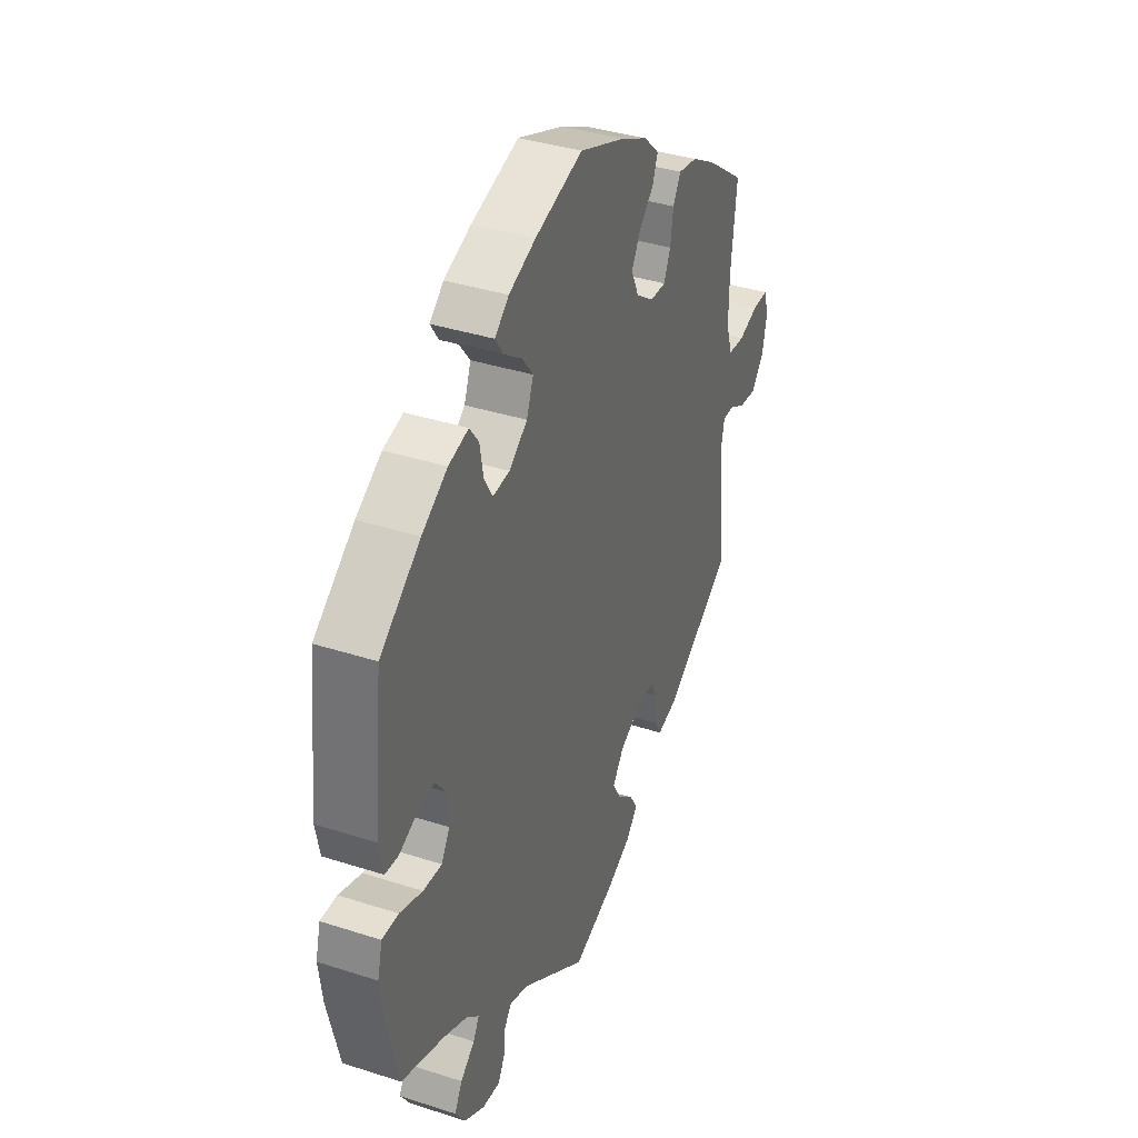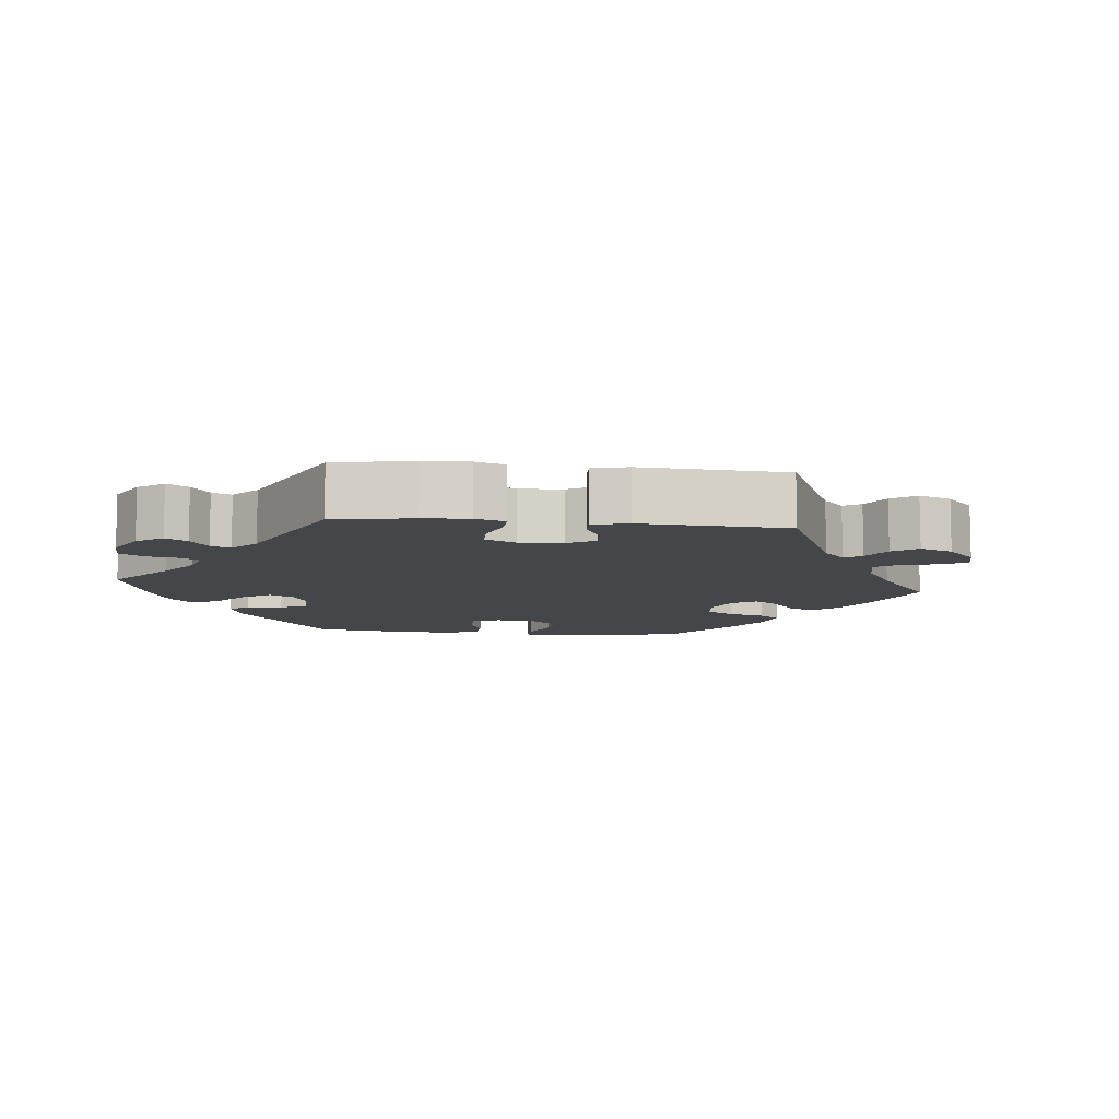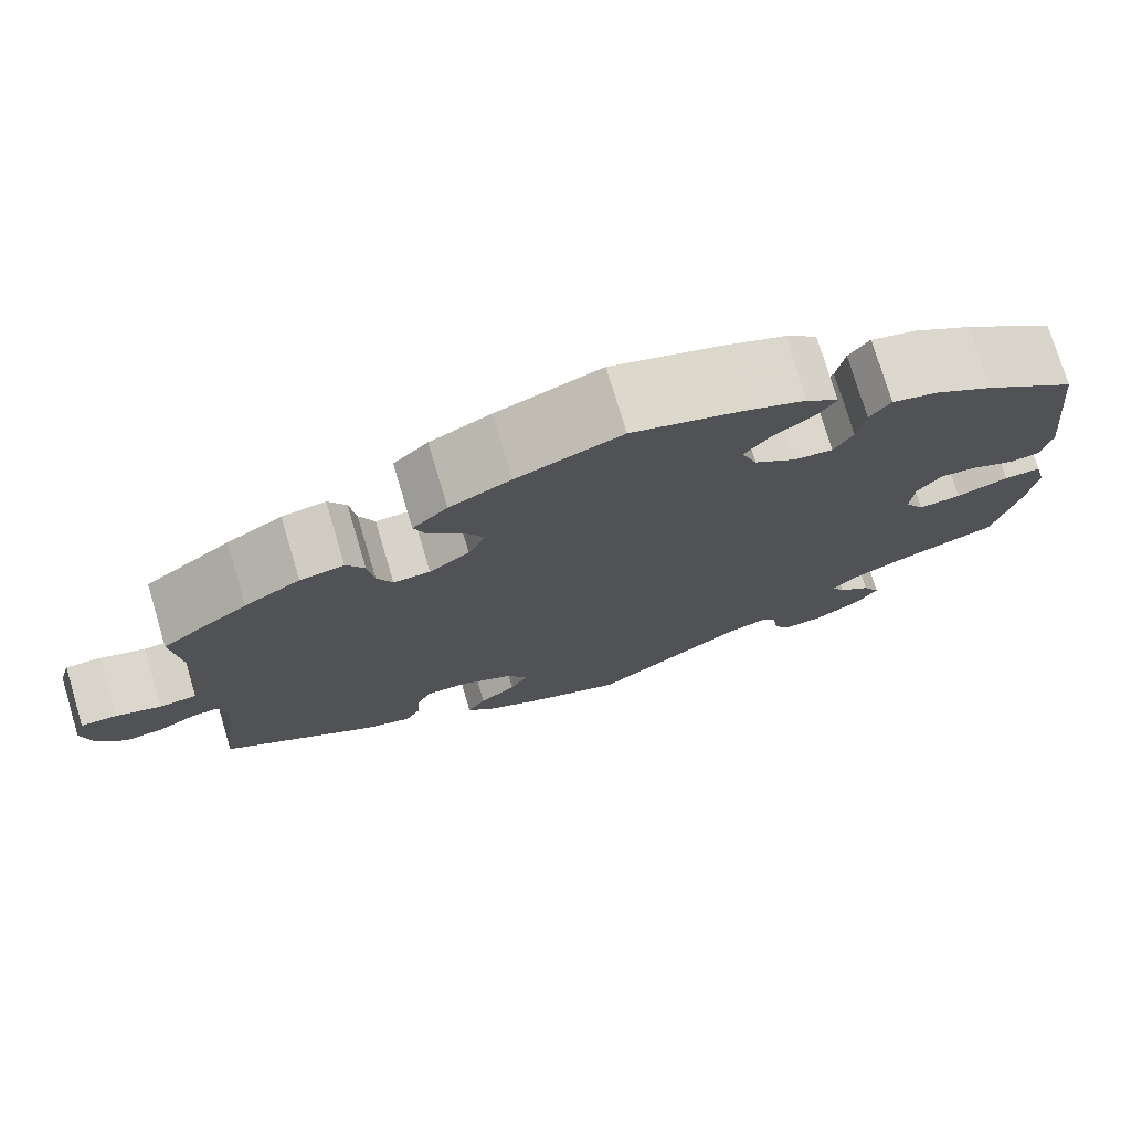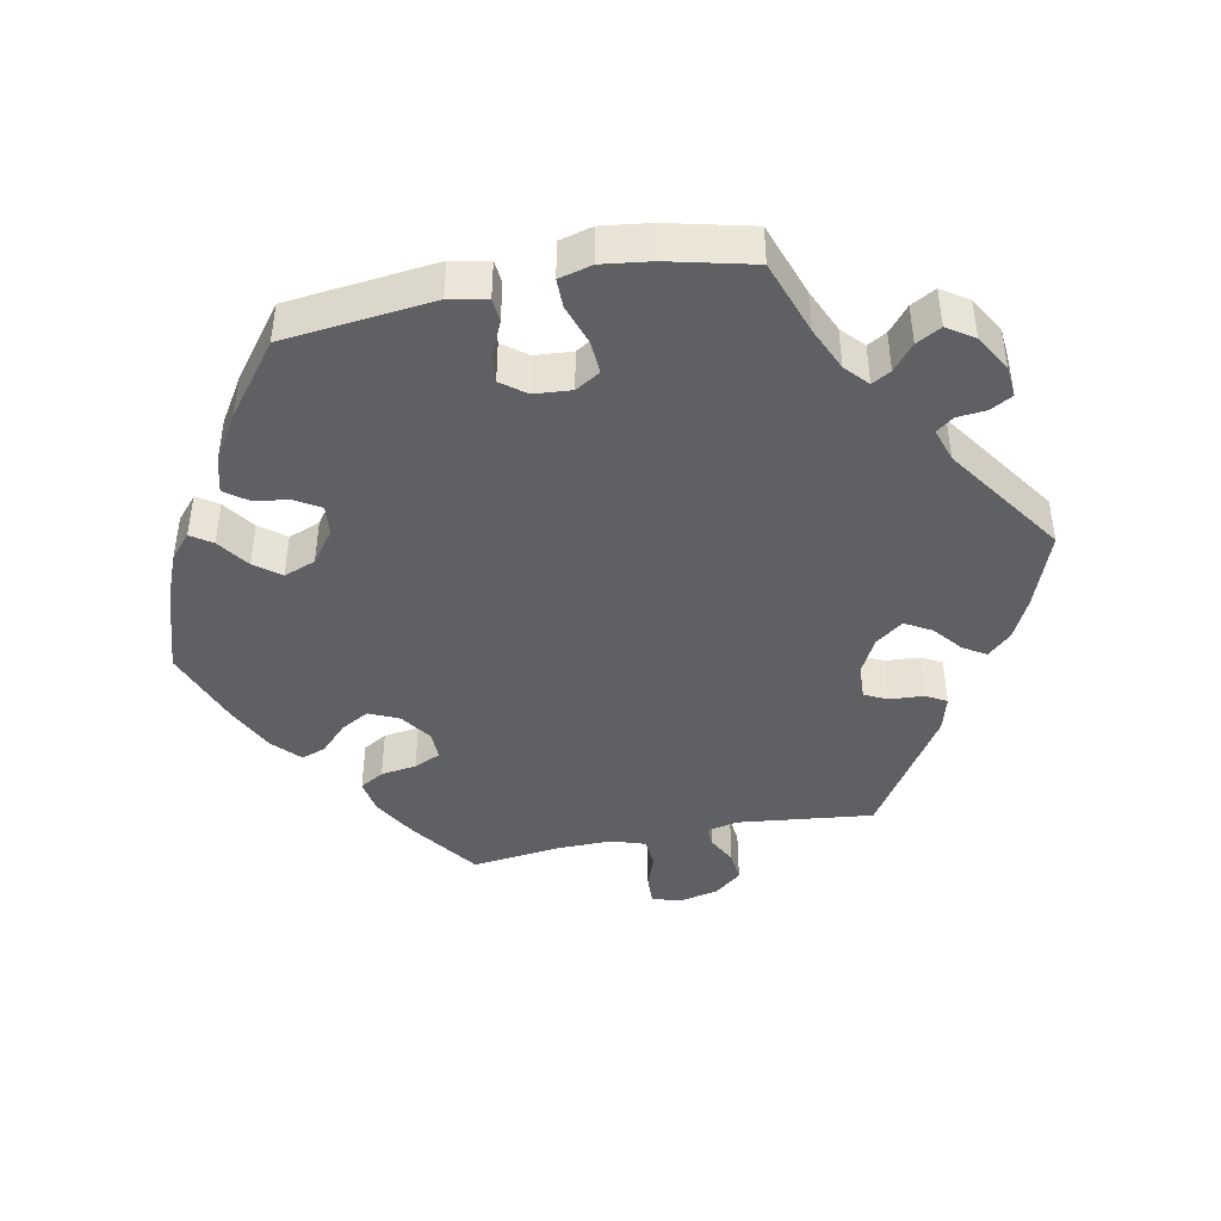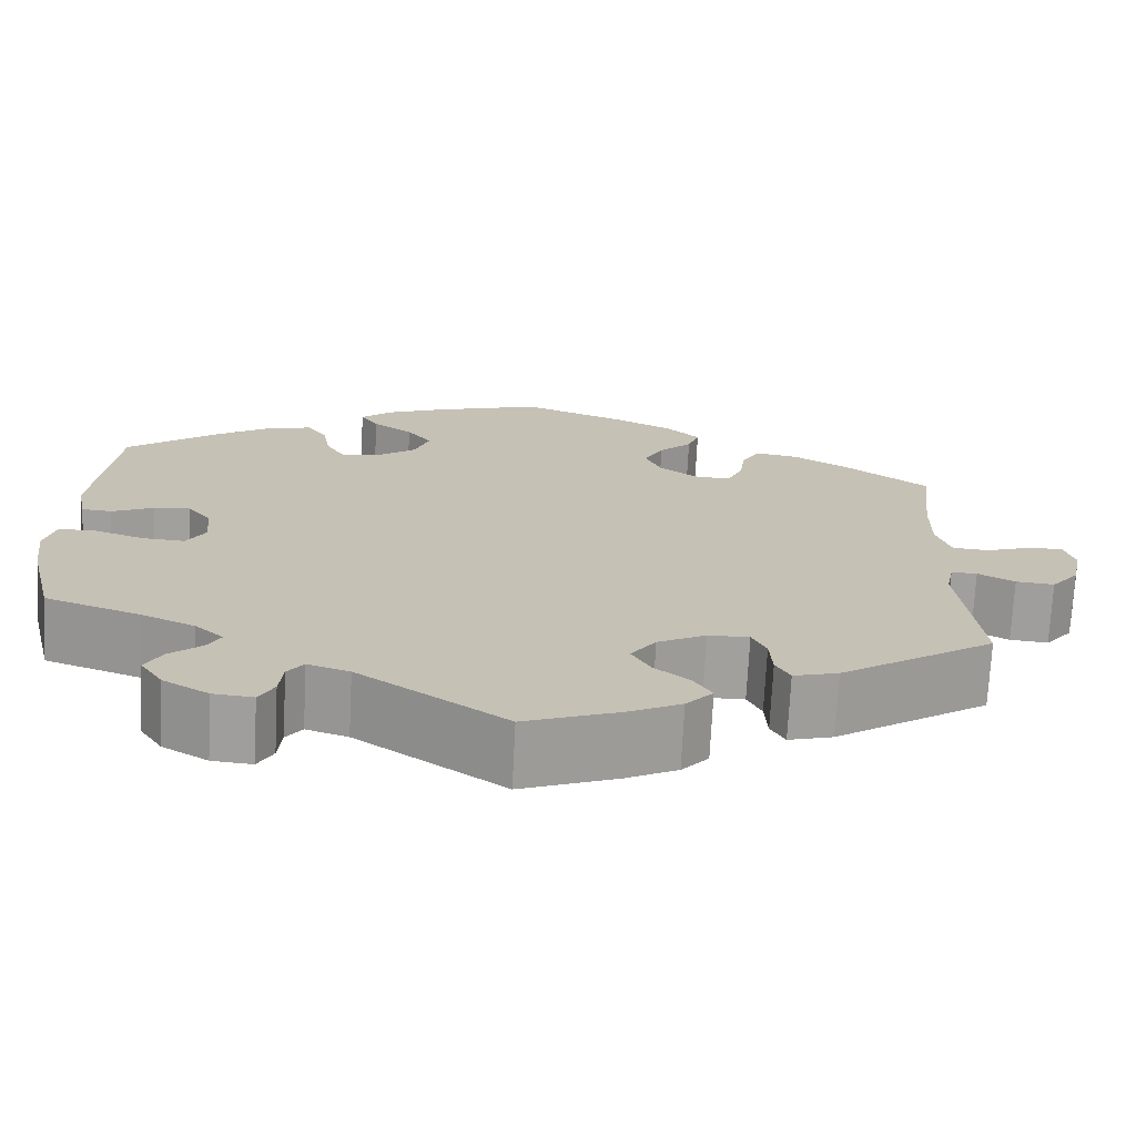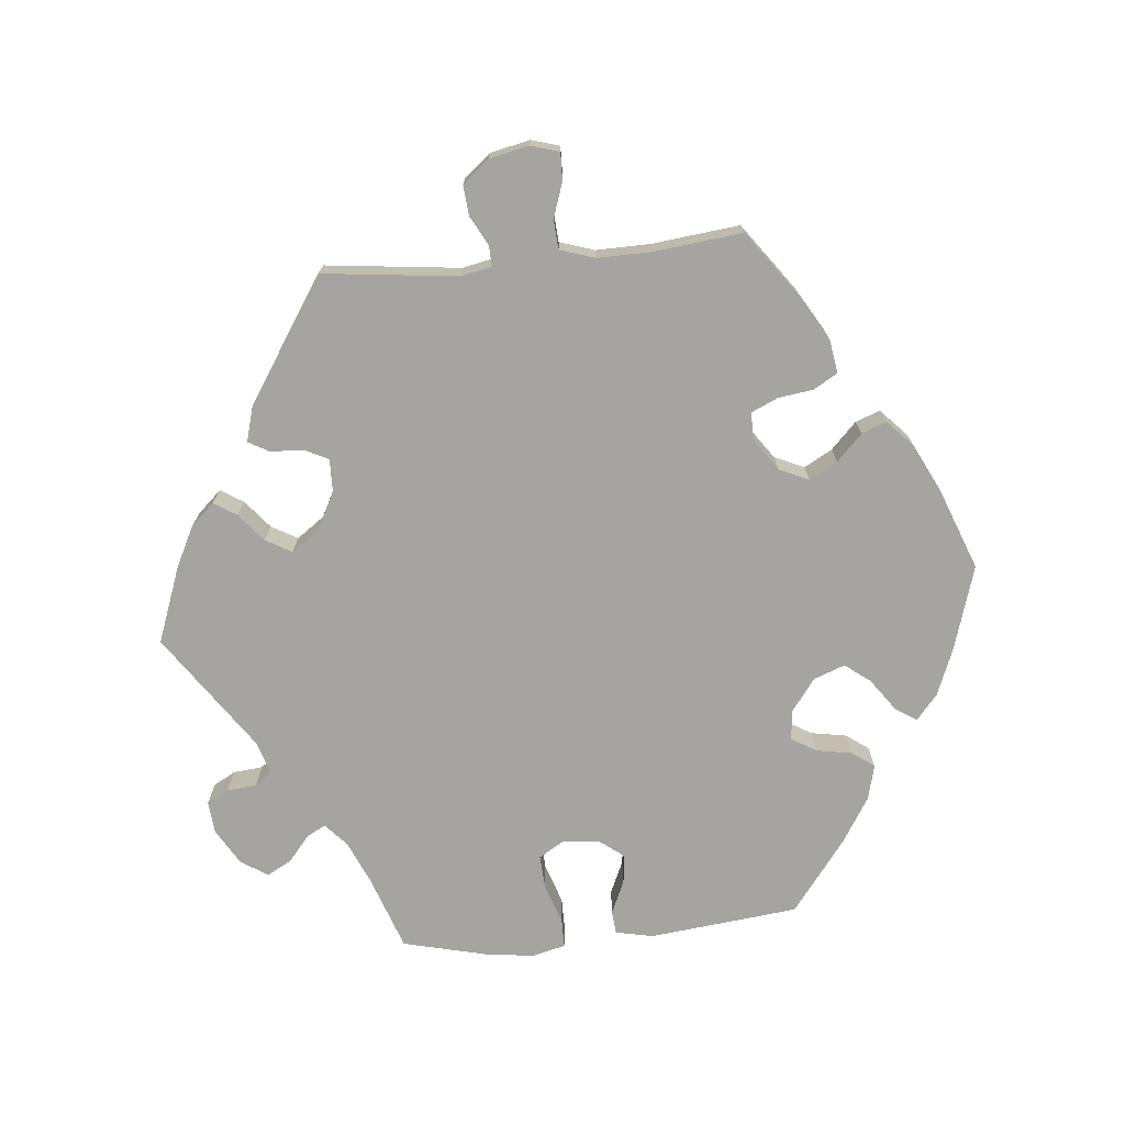
<metadata>
{"format":"obj","ext":"obj","renderer":"f3d","projection":"perspective","resolution":1024,"background":"white","views":[{"elev":37.3,"azim":112.5,"up":"+Z"},{"elev":-9.4,"azim":-156.0,"up":"+Y"},{"elev":75.5,"azim":-16.7,"up":"+Z"},{"elev":-43.6,"azim":101.3,"up":"+Y"},{"elev":-71.6,"azim":177.1,"up":"+Z"},{"elev":-73.3,"azim":-84.5,"up":"+Y"}]}
</metadata>
<code>
v -0.107 0.07 -0.538
v -0.165 0.07 -0.509
v -0.195 0.07 -0.476
v -0.175 0.07 -0.444
v -0.135 0.07 -0.411
v -0.114 0.07 -0.374
v -0.142 0.07 -0.335
v -0.196 0.07 -0.307
v -0.242 0.07 -0.306
v -0.258 0.07 -0.339
v -0.261 0.07 -0.387
v -0.277 0.07 -0.416
v -0.327 0.07 -0.402
v -0.5 0.07 -0.289
v -0.478 0.07 -0.098
v -0.487 0.07 -0.054
v -0.516 0.07 -0.055
v -0.557 0.07 -0.077
v -0.6 0.07 -0.081
v -0.631 0.07 -0.043
v -0.643 0.07 0.013
v -0.631 0.07 0.053
v -0.592 0.07 0.052
v -0.542 0.07 0.035
v -0.501 0.07 0.038
v -0.485 0.07 0.087
v -0.486 0.07 0.163
v -0.5 0.07 0.289
v -0.405 0.07 0.358
v -0.344 0.07 0.394
v -0.296 0.07 0.402
v -0.276 0.07 0.368
v -0.269 0.07 0.318
v -0.252 0.07 0.28
v -0.212 0.07 0.281
v -0.168 0.07 0.312
v -0.149 0.07 0.354
v -0.171 0.07 0.394
v -0.208 0.07 0.43
v -0.221 0.07 0.465
v -0.183 0.07 0.501
v -0.116 0.07 0.534
v -0.001 0.07 0.578
v 0.119 0.07 0.541
v 0.186 0.07 0.514
v 0.221 0.07 0.484
v 0.201 0.07 0.454
v 0.156 0.07 0.422
v 0.128 0.07 0.386
v 0.145 0.07 0.341
v 0.191 0.07 0.307
v 0.233 0.07 0.303
v 0.254 0.07 0.338
v 0.263 0.07 0.389
v 0.286 0.07 0.42
v 0.336 0.07 0.407
v 0.4 0.07 0.367
v 0.501 0.07 0.29
v 0.524 0.07 0.078
v 0.513 0.07 0.025
v 0.48 0.07 0.022
v 0.433 0.07 0.043
v 0.392 0.07 0.048
v 0.365 0.07 0.013
v 0.361 0.07 -0.04
v 0.382 0.07 -0.075
v 0.429 0.07 -0.072
v 0.486 0.07 -0.053
v 0.527 0.07 -0.053
v 0.539 0.07 -0.1
v 0.53 0.07 -0.169
v 0.501 0.07 -0.289
v 0.395 0.07 -0.326
v 0.334 0.07 -0.353
v 0.302 0.07 -0.382
v 0.317 0.07 -0.409
v 0.353 0.07 -0.439
v 0.372 0.07 -0.474
v 0.347 0.07 -0.512
v 0.296 0.07 -0.542
v 0.251 0.07 -0.546
v 0.234 0.07 -0.515
v 0.23 0.07 -0.473
v 0.212 0.07 -0.449
v 0.165 0.07 -0.464
v 0 0.07 -0.578
v -0.107 0 -0.538
v -0.165 0 -0.509
v -0.195 0 -0.476
v -0.175 0 -0.444
v -0.135 0 -0.411
v -0.114 0 -0.374
v -0.142 0 -0.335
v -0.196 0 -0.307
v -0.242 0 -0.306
v -0.258 0 -0.339
v -0.261 0 -0.387
v -0.277 0 -0.416
v -0.327 0 -0.402
v -0.5 0 -0.289
v -0.478 0 -0.098
v -0.487 0 -0.054
v -0.516 0 -0.055
v -0.557 0 -0.077
v -0.6 0 -0.081
v -0.631 0 -0.043
v -0.643 0 0.013
v -0.631 0 0.053
v -0.592 0 0.052
v -0.542 0 0.035
v -0.501 0 0.038
v -0.485 0 0.087
v -0.486 0 0.163
v -0.5 0 0.289
v -0.405 0 0.358
v -0.344 0 0.394
v -0.296 0 0.402
v -0.276 0 0.368
v -0.269 0 0.318
v -0.252 0 0.28
v -0.212 0 0.281
v -0.168 0 0.312
v -0.149 0 0.354
v -0.171 0 0.394
v -0.208 0 0.43
v -0.221 0 0.465
v -0.183 0 0.501
v -0.116 0 0.534
v -0.001 0 0.578
v 0.119 0 0.541
v 0.186 0 0.514
v 0.221 0 0.484
v 0.201 0 0.454
v 0.156 0 0.422
v 0.128 0 0.386
v 0.145 0 0.341
v 0.191 0 0.307
v 0.233 0 0.303
v 0.254 0 0.338
v 0.263 0 0.389
v 0.286 0 0.42
v 0.336 0 0.407
v 0.4 0 0.367
v 0.501 0 0.29
v 0.524 0 0.078
v 0.513 0 0.025
v 0.48 0 0.022
v 0.433 0 0.043
v 0.392 0 0.048
v 0.365 0 0.013
v 0.361 0 -0.04
v 0.382 0 -0.075
v 0.429 0 -0.072
v 0.486 0 -0.053
v 0.527 0 -0.053
v 0.539 0 -0.1
v 0.53 0 -0.169
v 0.501 0 -0.289
v 0.395 0 -0.326
v 0.334 0 -0.353
v 0.302 0 -0.382
v 0.317 0 -0.409
v 0.353 0 -0.439
v 0.372 0 -0.474
v 0.347 0 -0.512
v 0.296 0 -0.542
v 0.251 0 -0.546
v 0.234 0 -0.515
v 0.23 0 -0.473
v 0.212 0 -0.449
v 0.165 0 -0.464
v 0 0 -0.578
f 85 86 1 2
f 84 85 2 3
f 80 81 82 83
f 80 83 84
f 79 80 84
f 76 77 78 79
f 75 76 79 84
f 74 75 84 3
f 70 71 72 73
f 67 68 69 70
f 66 67 70 73
f 65 66 73 74
f 59 60 61 62
f 59 62 63
f 58 59 63
f 57 58 63 64
f 53 54 55 56
f 52 53 56 57
f 45 46 47 48
f 45 48 49
f 44 45 49
f 43 44 49
f 42 43 49 50
f 38 39 40 41
f 37 38 41 42
f 30 31 32 33
f 30 33 34
f 27 28 29 30
f 26 27 30 34
f 25 26 34 35
f 21 22 23 24
f 21 24 25
f 20 21 25
f 17 18 19 20
f 16 17 20 25
f 15 16 25 35
f 10 11 12 13
f 9 10 13 14
f 8 9 14 15
f 74 3 4 5
f 64 65 74 5
f 52 57 64
f 51 52 64
f 50 51 64
f 37 42 50 64
f 36 37 64
f 7 8 15 35
f 6 7 35 36
f 64 5 6
f 6 36 64
f 88 87 172 171
f 89 88 171 170
f 169 168 167 166
f 170 169 166
f 170 166 165
f 165 164 163 162
f 170 165 162 161
f 89 170 161 160
f 159 158 157 156
f 156 155 154 153
f 159 156 153 152
f 160 159 152 151
f 148 147 146 145
f 149 148 145
f 149 145 144
f 150 149 144 143
f 142 141 140 139
f 143 142 139 138
f 134 133 132 131
f 135 134 131
f 135 131 130
f 135 130 129
f 136 135 129 128
f 127 126 125 124
f 128 127 124 123
f 119 118 117 116
f 120 119 116
f 116 115 114 113
f 120 116 113 112
f 121 120 112 111
f 110 109 108 107
f 111 110 107
f 111 107 106
f 106 105 104 103
f 111 106 103 102
f 121 111 102 101
f 99 98 97 96
f 100 99 96 95
f 101 100 95 94
f 91 90 89 160
f 91 160 151 150
f 150 143 138
f 150 138 137
f 150 137 136
f 150 136 128 123
f 150 123 122
f 121 101 94 93
f 122 121 93 92
f 92 91 150
f 150 122 92
f 1 87 88 2
f 2 88 89 3
f 3 89 90 4
f 4 90 91 5
f 5 91 92 6
f 6 92 93 7
f 7 93 94 8
f 8 94 95 9
f 9 95 96 10
f 10 96 97 11
f 11 97 98 12
f 12 98 99 13
f 13 99 100 14
f 14 100 101 15
f 15 101 102 16
f 16 102 103 17
f 17 103 104 18
f 18 104 105 19
f 19 105 106 20
f 20 106 107 21
f 21 107 108 22
f 22 108 109 23
f 23 109 110 24
f 24 110 111 25
f 25 111 112 26
f 26 112 113 27
f 27 113 114 28
f 28 114 115 29
f 29 115 116 30
f 30 116 117 31
f 31 117 118 32
f 32 118 119 33
f 33 119 120 34
f 34 120 121 35
f 35 121 122 36
f 36 122 123 37
f 37 123 124 38
f 38 124 125 39
f 39 125 126 40
f 40 126 127 41
f 41 127 128 42
f 42 128 129 43
f 43 129 130 44
f 44 130 131 45
f 45 131 132 46
f 46 132 133 47
f 47 133 134 48
f 48 134 135 49
f 49 135 136 50
f 50 136 137 51
f 51 137 138 52
f 52 138 139 53
f 53 139 140 54
f 54 140 141 55
f 55 141 142 56
f 56 142 143 57
f 57 143 144 58
f 58 144 145 59
f 59 145 146 60
f 60 146 147 61
f 61 147 148 62
f 62 148 149 63
f 63 149 150 64
f 64 150 151 65
f 65 151 152 66
f 66 152 153 67
f 67 153 154 68
f 68 154 155 69
f 69 155 156 70
f 70 156 157 71
f 71 157 158 72
f 72 158 159 73
f 73 159 160 74
f 74 160 161 75
f 75 161 162 76
f 76 162 163 77
f 77 163 164 78
f 78 164 165 79
f 79 165 166 80
f 80 166 167 81
f 81 167 168 82
f 82 168 169 83
f 83 169 170 84
f 84 170 171 85
f 85 171 172 86
f 86 172 87 1

</code>
